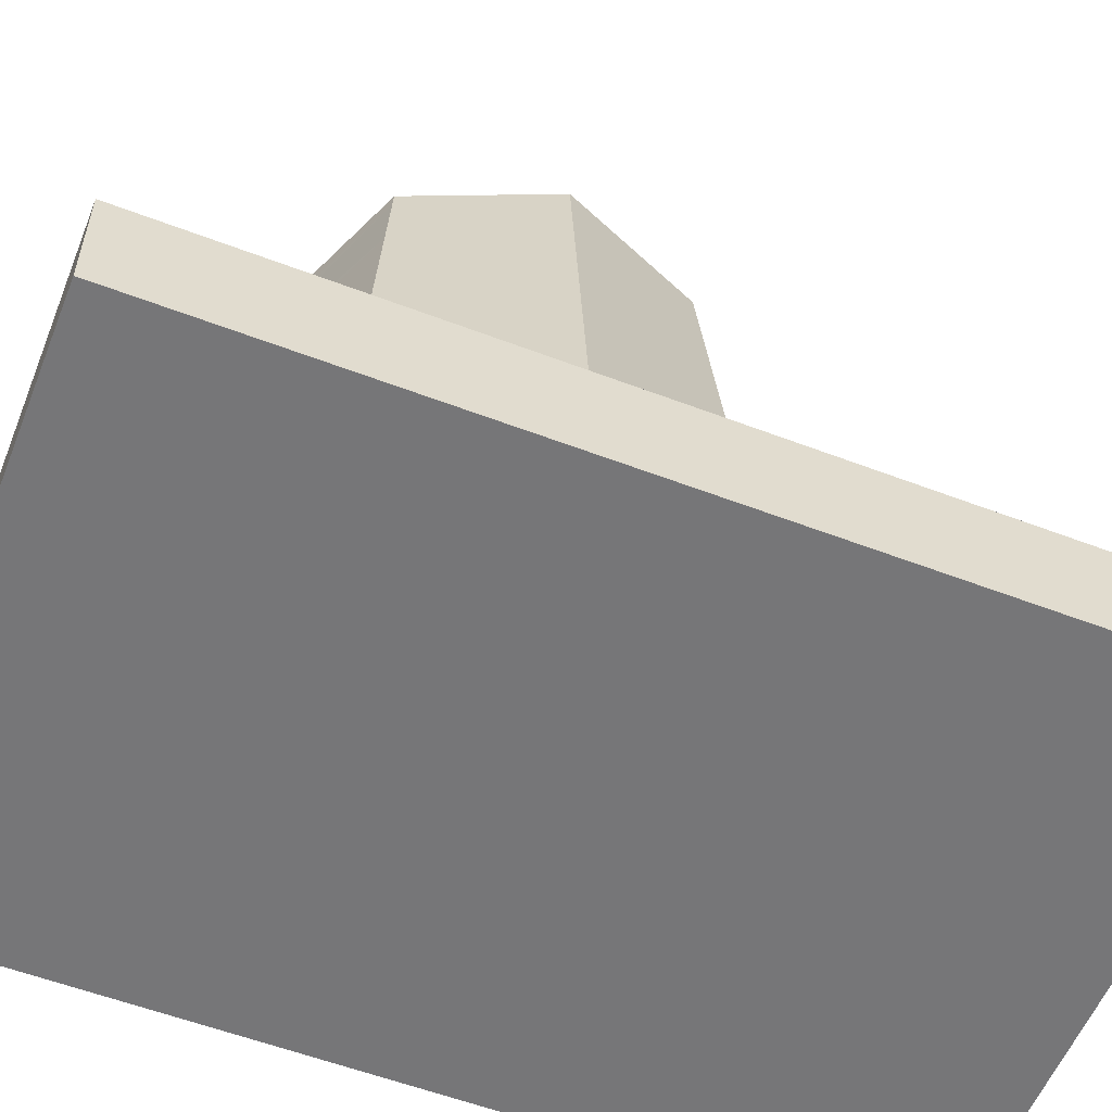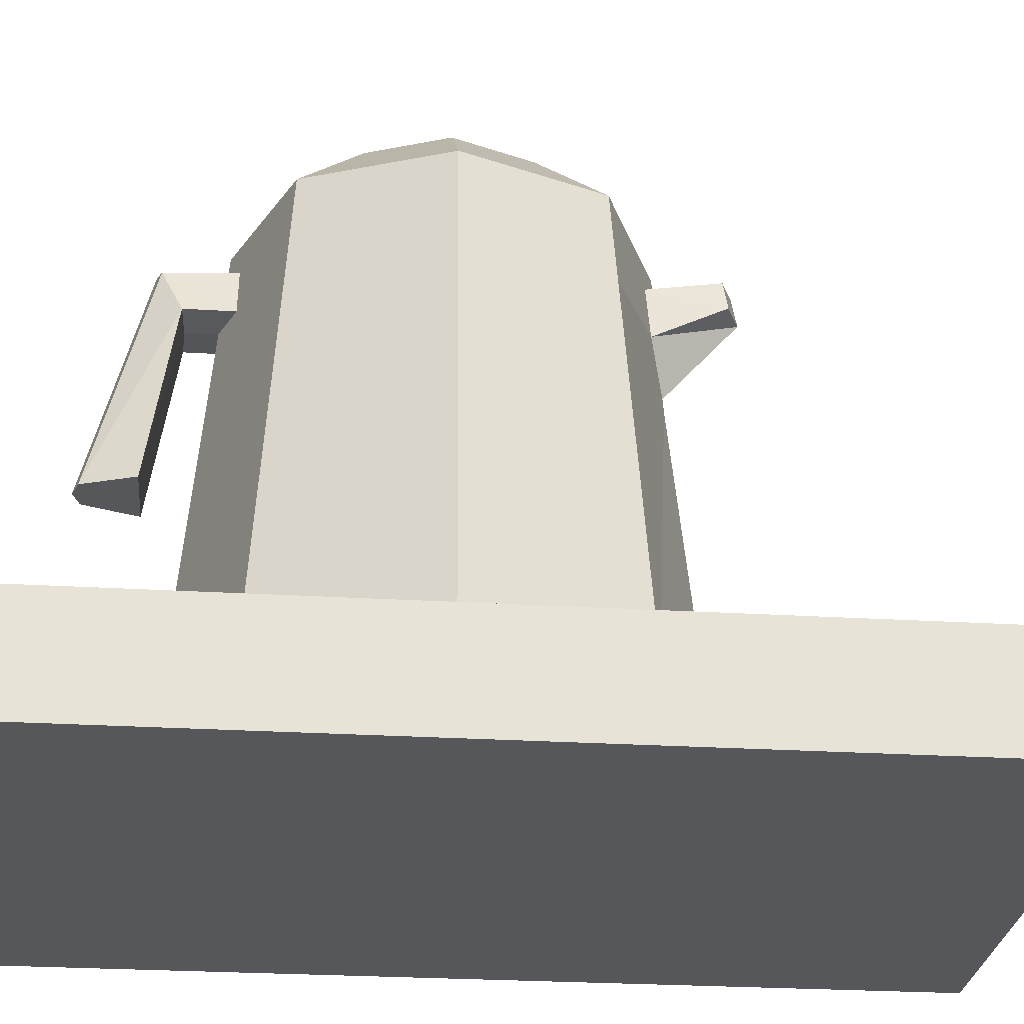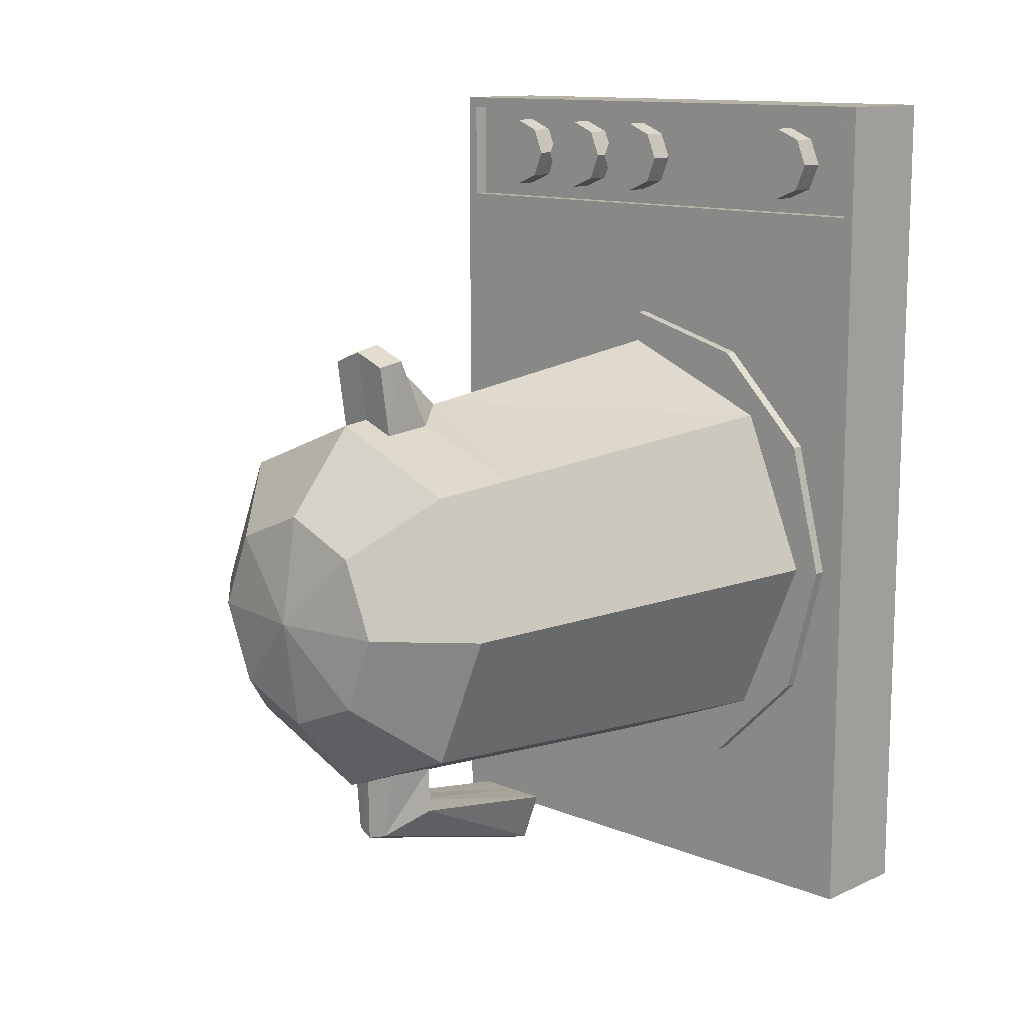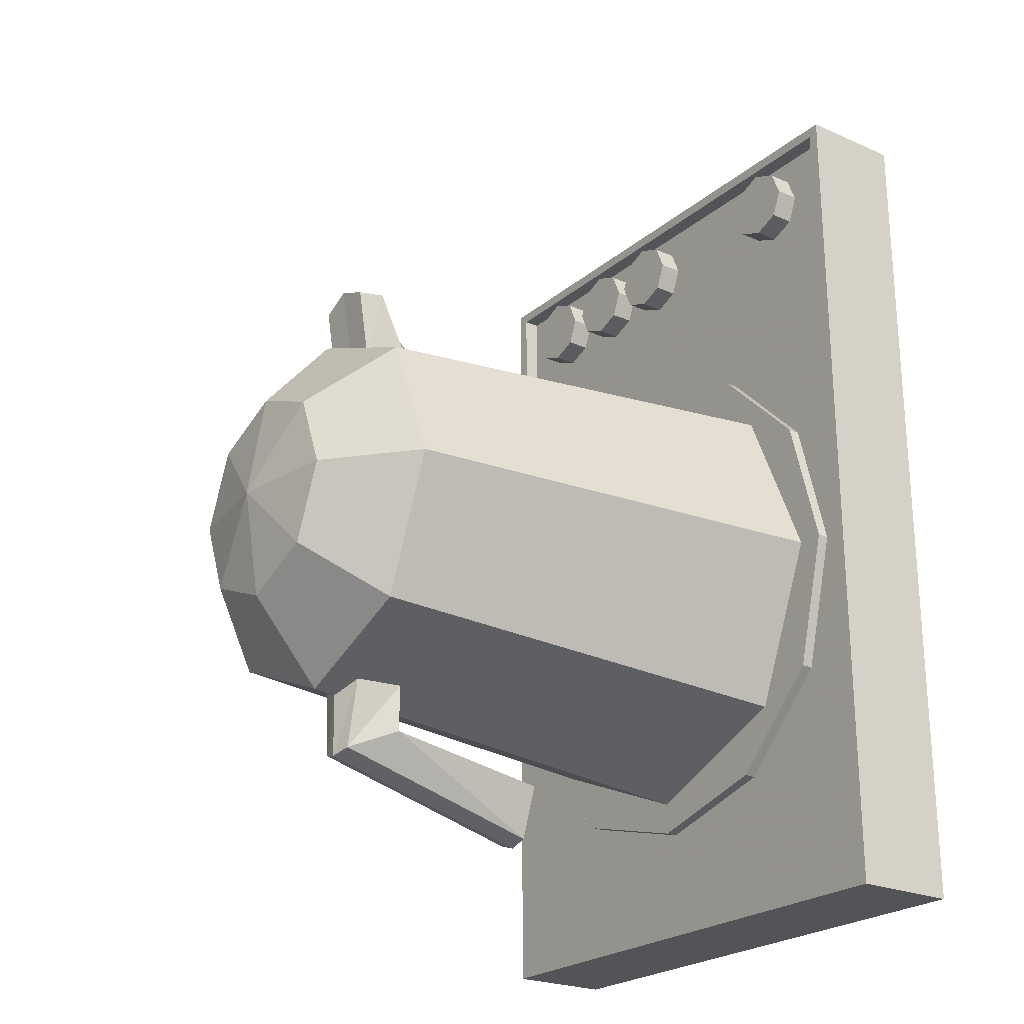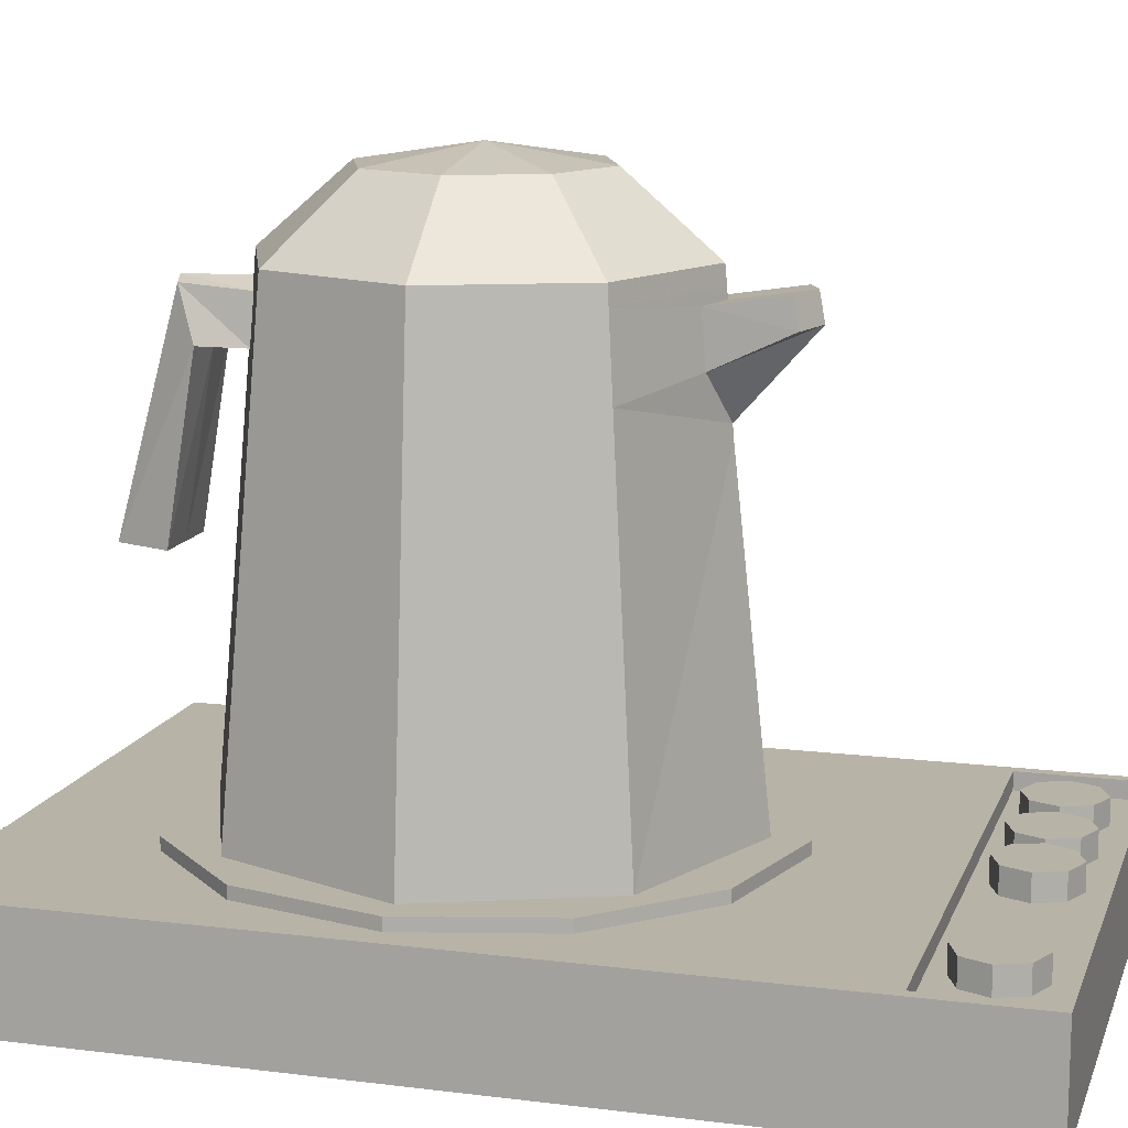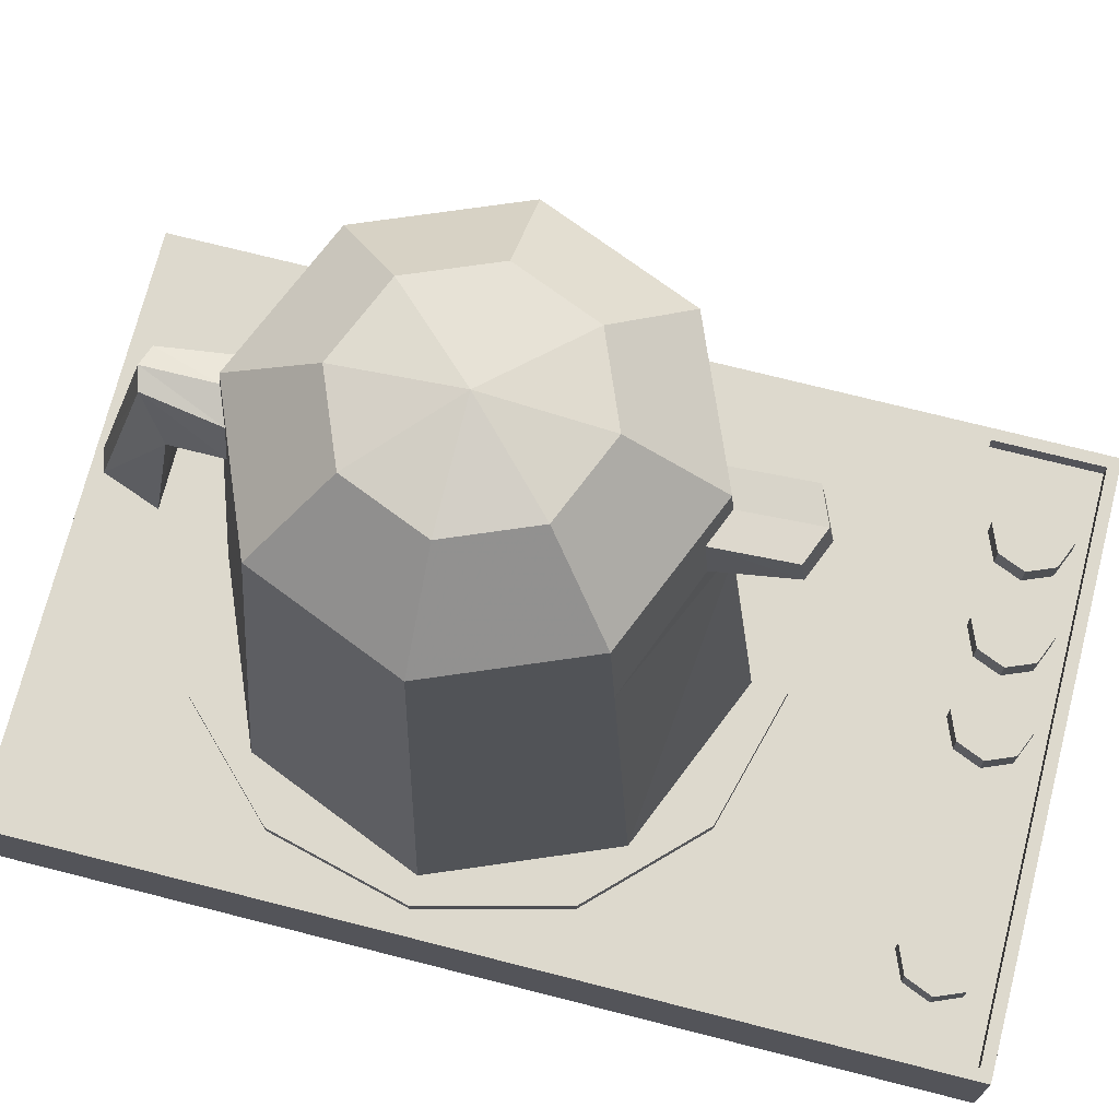
<metadata>
{"format":"obj","ext":"obj","renderer":"f3d","projection":"perspective","resolution":1024,"background":"white","views":[{"elev":-56.9,"azim":-111.7,"up":"+Y"},{"elev":-27.1,"azim":-95.4,"up":"+Y"},{"elev":12.3,"azim":-136.3,"up":"+Z"},{"elev":-23.6,"azim":-126.1,"up":"+Z"},{"elev":12.9,"azim":-74.0,"up":"+Y"},{"elev":71.9,"azim":-75.7,"up":"+Y"}]}
</metadata>
<code>
v 6.046 8.836 -11.06
v 5.92 8.836 -11.12
v 5.794 8.836 -11.06
v 5.741 8.836 -10.94
v 5.794 8.836 -10.81
v 5.92 8.836 -10.76
v 6.046 8.836 -10.81
v 6.098 8.836 -10.94
v 6.046 8.962 -11.06
v 5.92 8.962 -11.12
v 5.794 8.962 -11.06
v 5.741 8.962 -10.94
v 5.794 8.962 -10.81
v 5.92 8.962 -10.76
v 6.046 8.962 -10.81
v 6.098 8.962 -10.94
v 5.92 8.836 -10.94
v 5.92 8.962 -10.94
g Button4 Low_Polyl_Kettle
f 1 2 10 9
f 2 3 11 10
f 3 4 12 11
f 4 5 13 12
f 5 6 14 13
f 6 7 15 14
f 7 8 16 15
f 8 1 9 16
f 2 1 17
f 3 2 17
f 4 3 17
f 5 4 17
f 6 5 17
f 7 6 17
f 8 7 17
f 1 8 17
f 9 10 18
f 10 11 18
f 11 12 18
f 12 13 18
f 13 14 18
f 14 15 18
f 15 16 18
f 16 9 18
v 5.622 8.836 -11.06
v 5.496 8.836 -11.12
v 5.37 8.836 -11.06
v 5.318 8.836 -10.94
v 5.37 8.836 -10.81
v 5.496 8.836 -10.76
v 5.622 8.836 -10.81
v 5.674 8.836 -10.94
v 5.622 8.962 -11.06
v 5.496 8.962 -11.12
v 5.37 8.962 -11.06
v 5.318 8.962 -10.94
v 5.37 8.962 -10.81
v 5.496 8.962 -10.76
v 5.622 8.962 -10.81
v 5.674 8.962 -10.94
v 5.496 8.836 -10.94
v 5.496 8.962 -10.94
g Low_Polyl_Kettle Button3
f 19 20 28 27
f 20 21 29 28
f 21 22 30 29
f 22 23 31 30
f 23 24 32 31
f 24 25 33 32
f 25 26 34 33
f 26 19 27 34
f 20 19 35
f 21 20 35
f 22 21 35
f 23 22 35
f 24 23 35
f 25 24 35
f 26 25 35
f 19 26 35
f 27 28 36
f 28 29 36
f 29 30 36
f 30 31 36
f 31 32 36
f 32 33 36
f 33 34 36
f 34 27 36
v 5.217 8.836 -11.06
v 5.091 8.836 -11.12
v 4.965 8.836 -11.06
v 4.913 8.836 -10.94
v 4.965 8.836 -10.81
v 5.091 8.836 -10.76
v 5.217 8.836 -10.81
v 5.269 8.836 -10.94
v 5.217 8.962 -11.06
v 5.091 8.962 -11.12
v 4.965 8.962 -11.06
v 4.913 8.962 -10.94
v 4.965 8.962 -10.81
v 5.091 8.962 -10.76
v 5.217 8.962 -10.81
v 5.269 8.962 -10.94
v 5.091 8.836 -10.94
v 5.091 8.962 -10.94
g Low_Polyl_Kettle Button2
f 37 38 46 45
f 38 39 47 46
f 39 40 48 47
f 40 41 49 48
f 41 42 50 49
f 42 43 51 50
f 43 44 52 51
f 44 37 45 52
f 38 37 53
f 39 38 53
f 40 39 53
f 41 40 53
f 42 41 53
f 43 42 53
f 44 43 53
f 37 44 53
f 45 46 54
f 46 47 54
f 47 48 54
f 48 49 54
f 49 50 54
f 50 51 54
f 51 52 54
f 52 45 54
v 4.228 8.836 -11.06
v 4.101 8.836 -11.12
v 3.975 8.836 -11.06
v 3.923 8.836 -10.94
v 3.975 8.836 -10.81
v 4.101 8.836 -10.76
v 4.228 8.836 -10.81
v 4.28 8.836 -10.94
v 4.228 8.962 -11.06
v 4.101 8.962 -11.12
v 3.975 8.962 -11.06
v 3.923 8.962 -10.94
v 3.975 8.962 -10.81
v 4.101 8.962 -10.76
v 4.228 8.962 -10.81
v 4.28 8.962 -10.94
v 4.101 8.836 -10.94
v 4.101 8.962 -10.94
g Low_Polyl_Kettle Button1
f 55 56 64 63
f 56 57 65 64
f 57 58 66 65
f 58 59 67 66
f 59 60 68 67
f 60 61 69 68
f 61 62 70 69
f 62 55 63 70
f 56 55 71
f 57 56 71
f 58 57 71
f 59 58 71
f 60 59 71
f 61 60 71
f 62 61 71
f 55 62 71
f 63 64 72
f 64 65 72
f 65 66 72
f 66 67 72
f 67 68 72
f 68 69 72
f 69 70 72
f 70 63 72
v 5.78 8.983 -13.82
v 4.996 8.983 -14.14
v 4.212 8.983 -13.82
v 3.888 8.983 -13.03
v 4.212 8.983 -12.25
v 4.996 8.983 -11.92
v 5.78 8.983 -12.25
v 6.104 8.983 -13.03
v 5.358 11.47 -13.39
v 4.996 11.47 -13.54
v 4.634 11.47 -13.39
v 4.484 11.47 -13.03
v 4.634 11.47 -12.67
v 4.996 11.47 -12.52
v 5.358 11.47 -12.67
v 5.508 11.47 -13.03
v 4.996 8.983 -13.03
v 4.996 11.55 -13.03
v 5.637 11.14 -13.67
v 4.996 11.14 -13.94
v 4.355 11.14 -13.67
v 4.089 11.14 -13.03
v 4.355 11.14 -12.39
v 4.996 11.14 -12.13
v 5.637 11.14 -12.39
v 5.903 11.14 -13.03
v 5.666 10.71 -13.7
v 4.996 10.71 -13.98
v 4.326 10.71 -13.7
v 4.049 10.71 -13.03
v 4.326 10.71 -12.36
v 4.996 10.49 -12.08
v 5.666 10.71 -12.36
v 5.943 10.71 -13.03
v 5.643 11.05 -13.68
v 5.911 11.05 -13.03
v 5.643 11.05 -12.38
v 4.996 11.05 -12.12
v 4.349 11.05 -12.38
v 4.081 11.05 -13.03
v 4.349 11.05 -13.68
v 4.996 11.05 -13.95
v 4.837 10.76 -12.16
v 4.996 10.55 -12.09
v 4.996 11 -12.11
v 4.844 11 -12.18
v 5.155 10.76 -12.16
v 5.148 11 -12.18
v 4.837 10.92 -11.82
v 4.996 10.92 -11.75
v 4.996 11.05 -11.78
v 4.844 11.05 -11.84
v 5.155 10.92 -11.82
v 5.148 11.05 -11.84
v 5.176 10.77 -13.9
v 4.996 10.76 -13.97
v 4.996 11.03 -13.95
v 5.135 10.98 -13.89
v 4.816 10.77 -13.9
v 4.857 10.98 -13.89
v 5.176 10.77 -14.12
v 4.996 10.76 -14.12
v 4.996 11.02 -14.25
v 5.085 11 -14.22
v 4.816 10.77 -14.12
v 4.907 11 -14.22
v 5.176 9.977 -14.26
v 4.996 9.977 -14.26
v 4.996 9.977 -14.53
v 5.085 9.977 -14.5
v 4.816 9.977 -14.26
v 4.907 9.977 -14.5
g Low_Polyl_Kettle Kettle
f 91 92 82 81
f 92 93 83 82
f 93 94 84 83
f 94 95 85 84
f 95 96 86 85
f 96 97 87 86
f 97 98 88 87
f 98 91 81 88
f 74 73 89
f 75 74 89
f 76 75 89
f 77 76 89
f 78 77 89
f 79 78 89
f 80 79 89
f 73 80 89
f 81 82 90
f 82 83 90
f 83 84 90
f 84 85 90
f 85 86 90
f 86 87 90
f 87 88 90
f 88 81 90
f 139 140 141 142
f 140 143 144 141
f 101 102 112 113
f 102 103 111 112
f 121 122 123 124
f 122 125 126 123
f 105 106 108 109
f 106 99 107 108
f 73 74 100 99
f 74 75 101 100
f 75 76 102 101
f 76 77 103 102
f 77 78 104 103
f 78 79 105 104
f 79 80 106 105
f 80 73 99 106
f 108 107 91 98
f 109 108 98 97
f 110 109 97 96
f 111 110 96 95
f 112 111 95 94
f 113 112 94 93
f 114 113 93 92
f 107 114 92 91
f 103 104 116 115
f 110 111 118 117
f 111 103 115 118
f 104 105 119 116
f 105 109 120 119
f 109 110 117 120
f 115 116 122 121
f 117 118 124 123
f 118 115 121 124
f 116 119 125 122
f 119 120 126 125
f 120 117 123 126
f 99 100 128 127
f 114 107 130 129
f 107 99 127 130
f 100 101 131 128
f 101 113 132 131
f 113 114 129 132
f 127 128 134 133
f 129 130 136 135
f 130 127 133 136
f 128 131 137 134
f 131 132 138 137
f 132 129 135 138
f 133 134 140 139
f 135 136 142 141
f 136 133 139 142
f 134 137 143 140
f 137 138 144 143
f 138 135 141 144
v 3.648 8.411 -10.64
v 6.344 8.411 -10.64
v 3.648 8.926 -10.64
v 6.344 8.926 -10.64
v 3.648 8.926 -14.82
v 6.344 8.926 -14.82
v 3.648 8.411 -14.82
v 6.344 8.411 -14.82
v 3.648 8.926 -11.24
v 6.344 8.926 -11.24
v 6.344 8.411 -11.24
v 3.648 8.411 -11.24
v 3.702 8.926 -10.69
v 6.29 8.926 -10.69
v 6.29 8.926 -11.19
v 3.702 8.926 -11.19
v 3.702 8.845 -10.69
v 6.29 8.845 -10.69
v 6.29 8.845 -11.19
v 3.702 8.845 -11.19
v 3.648 8.411 -13.03
v 6.344 8.411 -13.03
v 6.344 8.926 -13.03
v 3.648 8.926 -13.03
v 4.996 8.411 -10.64
v 4.996 8.411 -11.24
v 4.996 8.411 -13.03
v 4.996 8.411 -14.82
v 4.996 8.926 -14.82
v 4.996 8.926 -11.24
v 4.996 8.926 -11.19
v 4.996 8.845 -11.19
v 4.996 8.845 -10.69
v 4.996 8.926 -10.69
v 4.996 8.926 -10.64
v 4.996 8.926 -14.3
v 4.996 8.926 -11.77
v 3.76 8.926 -13.03
v 6.232 8.926 -13.03
v 3.76 8.983 -13.03
v 4.996 8.983 -11.77
v 4.996 8.983 -13.03
v 4.996 8.983 -14.3
v 6.232 8.983 -13.03
v 4.378 8.926 -11.93
v 3.926 8.926 -12.39
v 3.926 8.983 -12.39
v 4.378 8.983 -11.93
v 3.926 8.926 -13.68
v 4.378 8.926 -14.13
v 4.378 8.983 -14.13
v 3.926 8.983 -13.68
v 5.614 8.926 -14.13
v 6.066 8.926 -13.68
v 6.066 8.983 -13.68
v 5.614 8.983 -14.13
v 6.066 8.926 -12.39
v 5.614 8.926 -11.93
v 5.614 8.983 -11.93
v 6.066 8.983 -12.39
g Low_Polyl_Kettle Base
f 179 169 146 148
f 146 155 154 148
f 153 156 145 147
f 148 154 159 158
f 153 147 157 160
f 158 159 163 162
f 160 157 161 164
f 178 179 148 158
f 177 178 158 162
f 176 177 162 163
f 159 175 176 163
f 154 174 175 159
f 172 173 150 152
f 169 170 155 146
f 166 171 172 152
f 167 166 152 150
f 173 194 180
f 151 165 168 149
f 154 155 166 167
f 170 171 166 155
f 168 165 156 153
f 156 170 169 145
f 165 171 170 156
f 151 172 171 165
f 149 173 172 151
f 168 193 194 173 149
f 168 182 193
f 168 190 182
f 153 174 189 190 168
f 175 174 153 160
f 176 175 160 164
f 161 177 176 164
f 157 178 177 161
f 147 179 178 157
f 145 169 179 147
f 173 180 197
f 174 202 181
f 181 189 174
f 182 190 191 184
f 190 189 192 191
f 189 181 185 192
f 180 194 195 187
f 194 193 196 195
f 193 182 184 196
f 183 198 199 188
f 198 197 200 199
f 197 180 187 200
f 181 202 203 185
f 202 201 204 203
f 201 183 188 204
f 185 186 184 191 192
f 184 186 187 195 196
f 187 186 188 199 200
f 188 186 185 203 204
f 154 167 183 201
f 202 174 154 201
f 167 150 198 183
f 150 173 197 198

</code>
